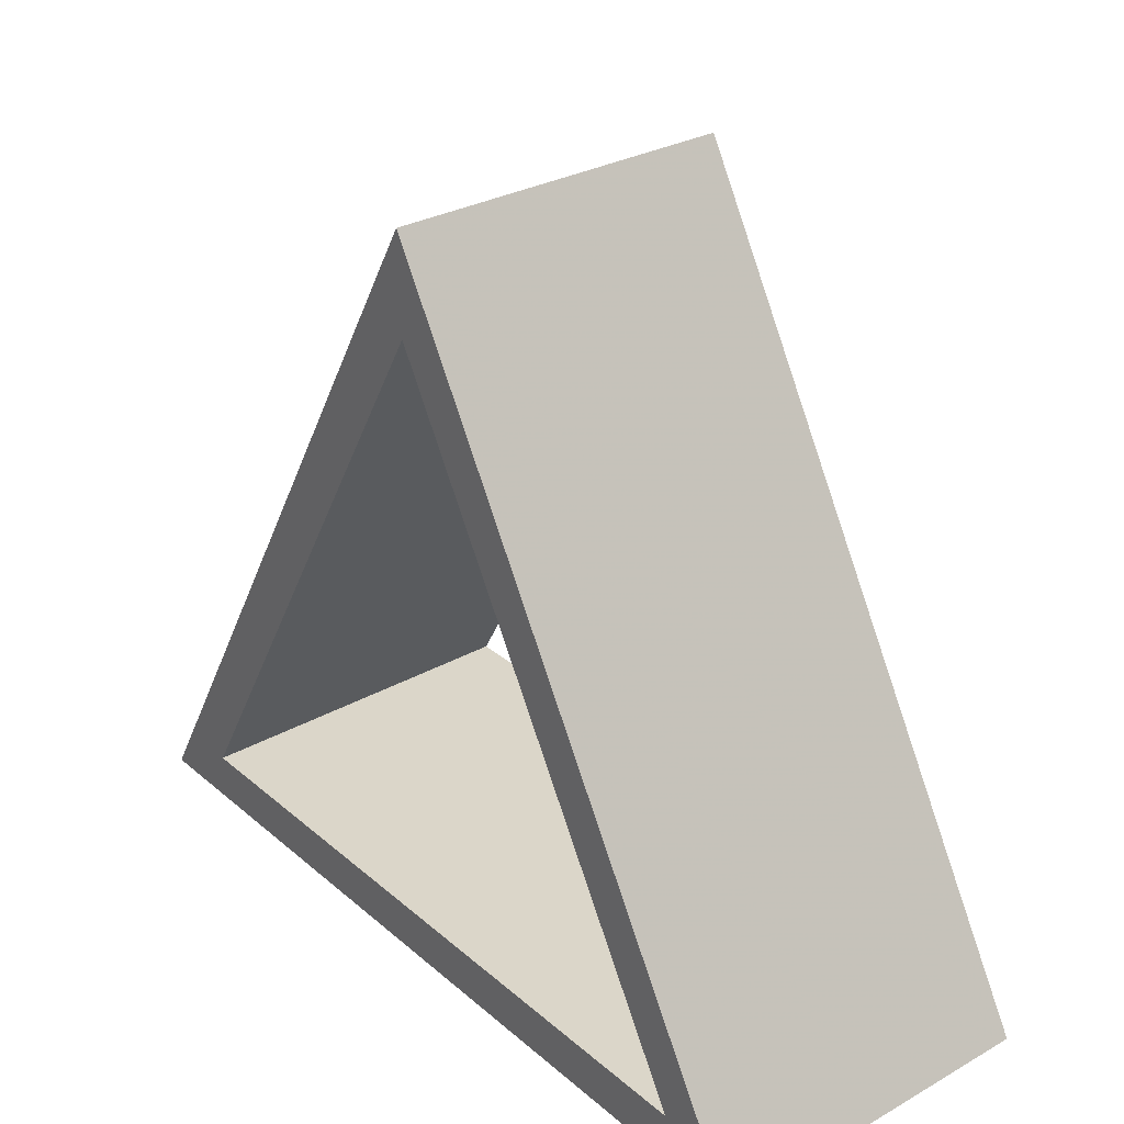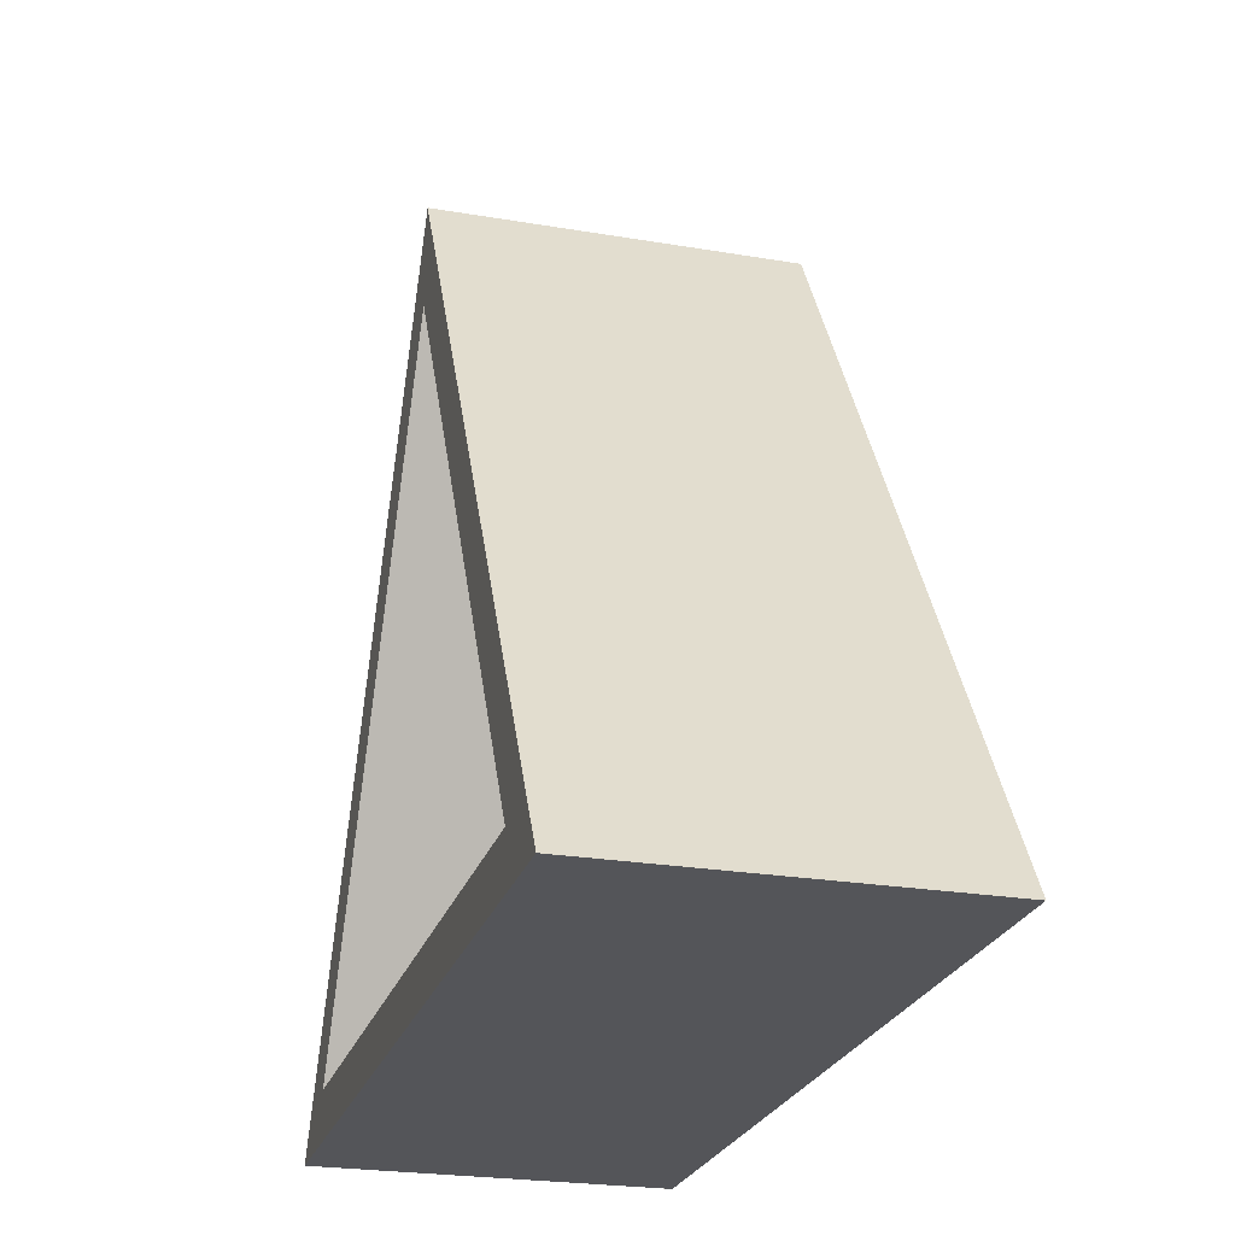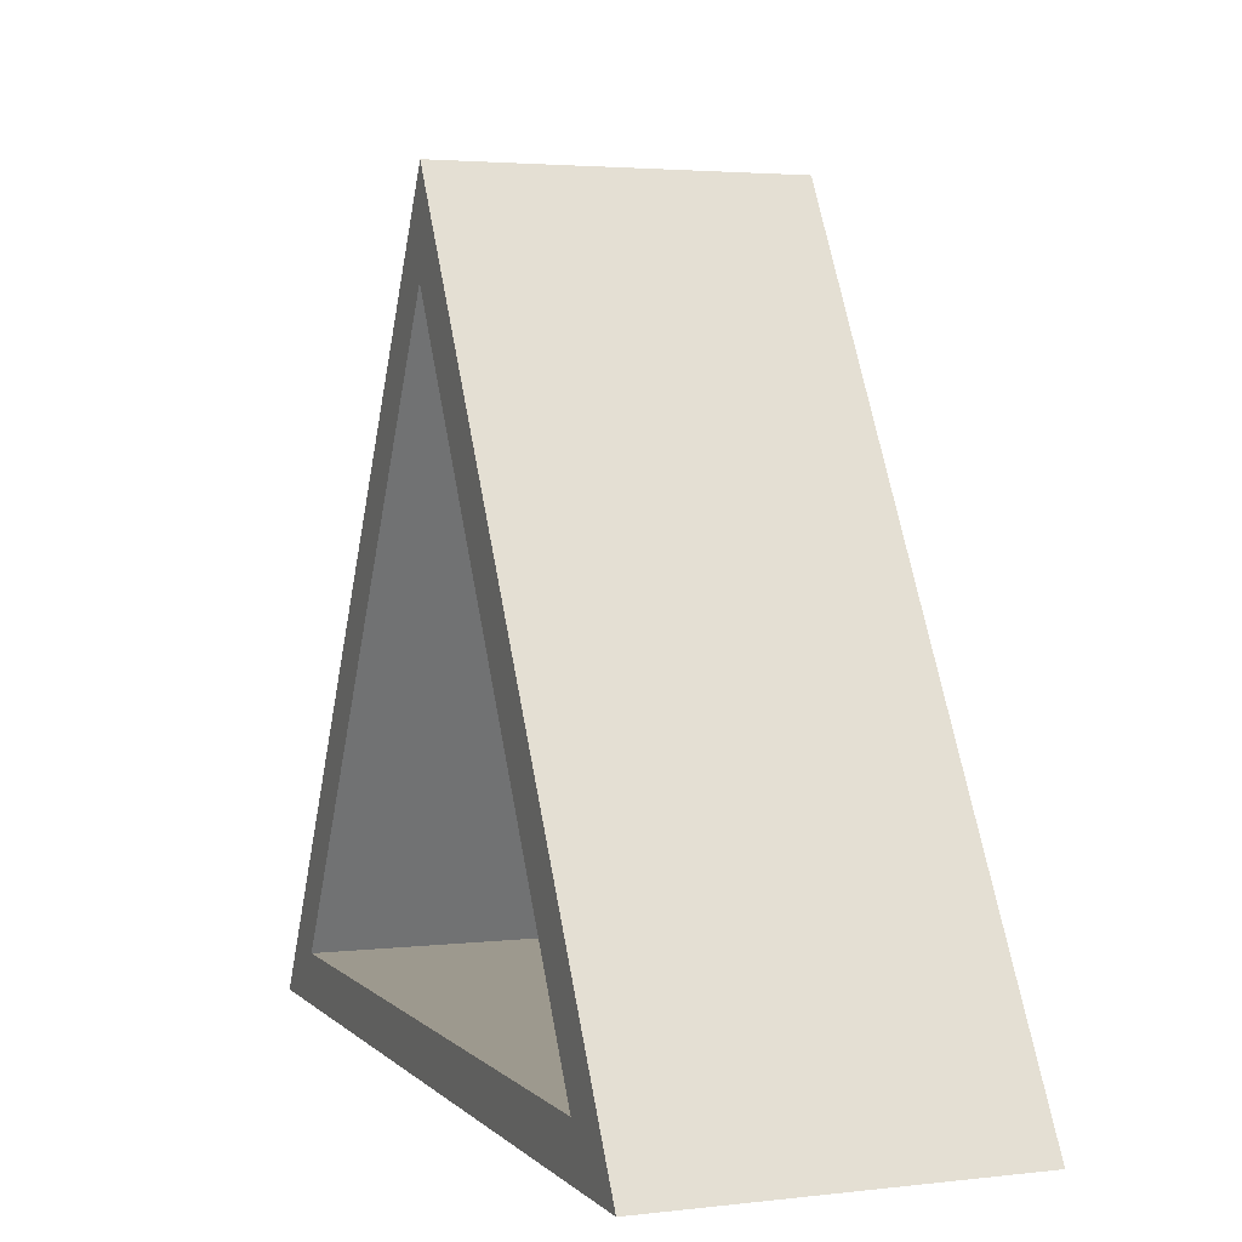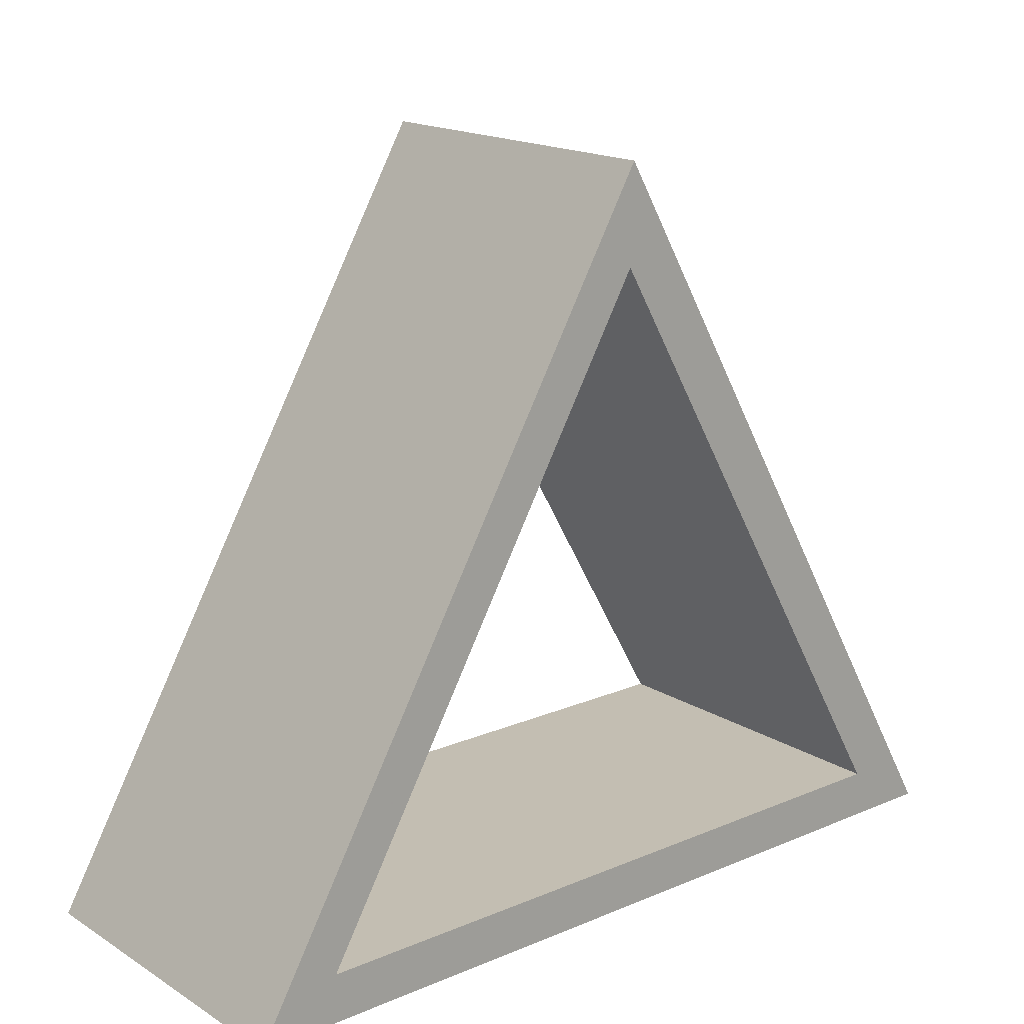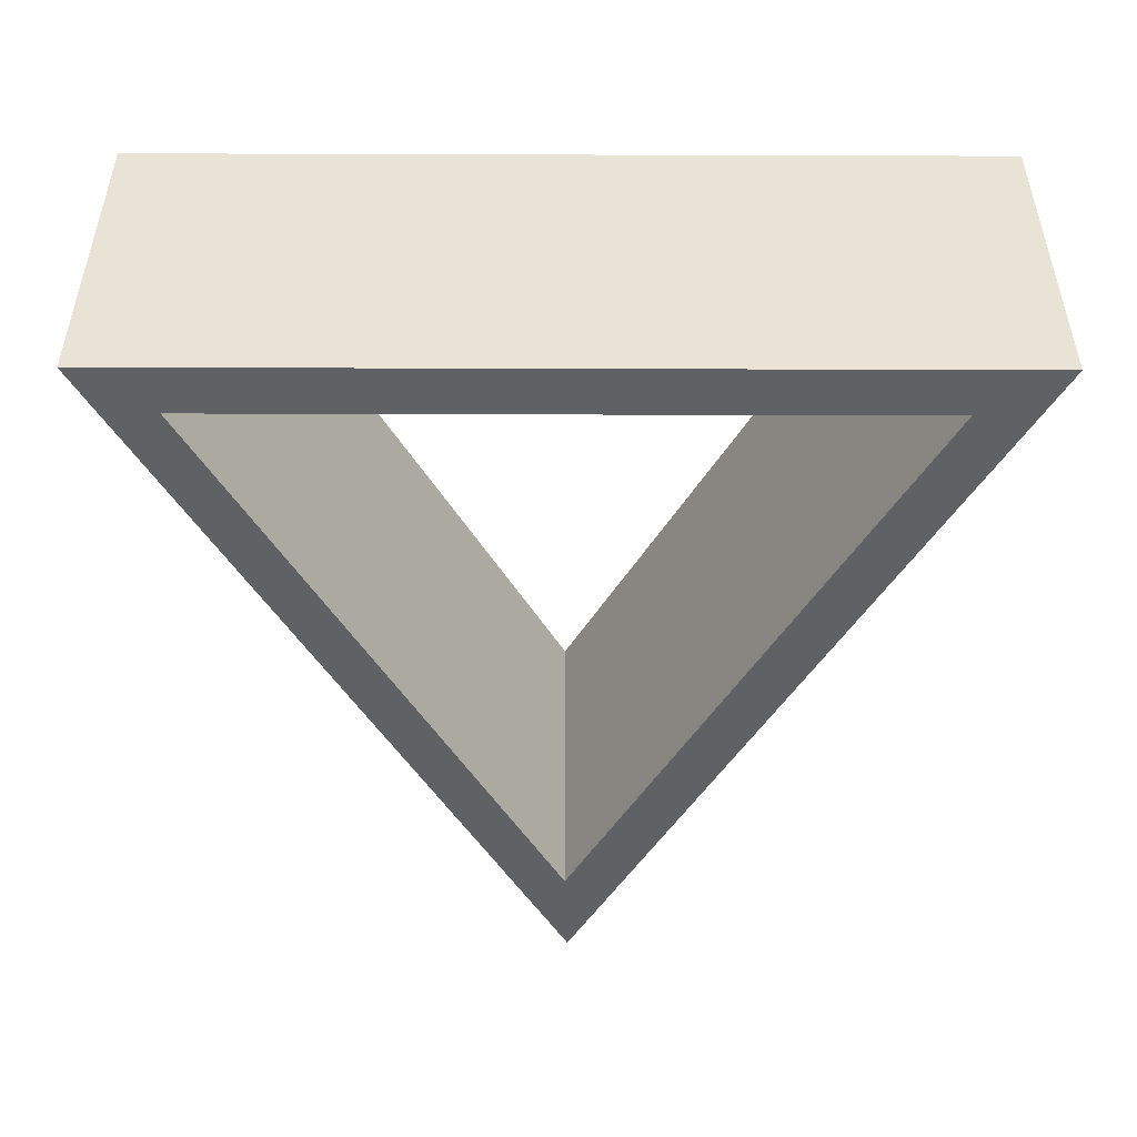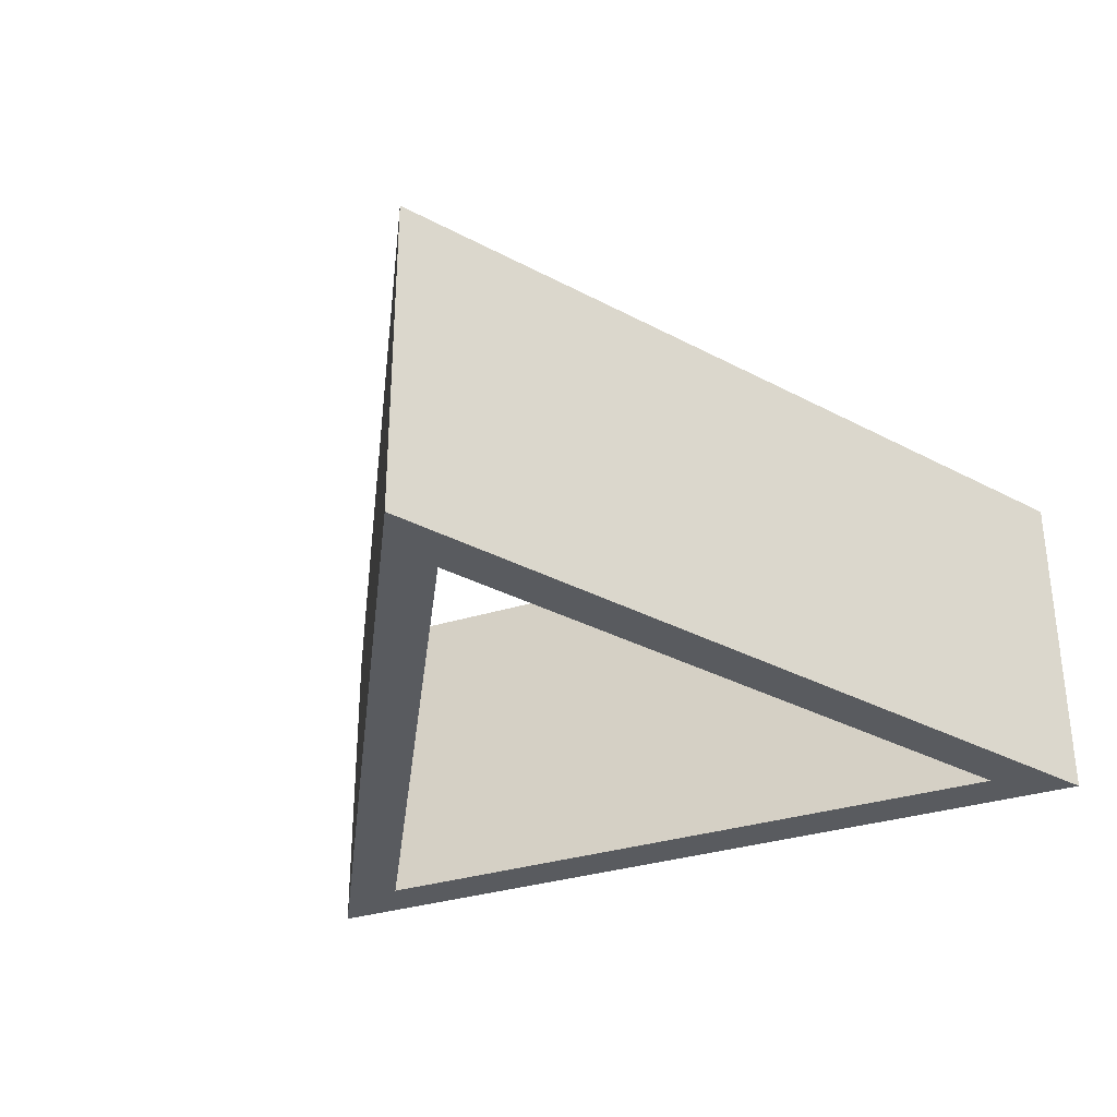
<metadata>
{"format":"obj","ext":"obj","renderer":"f3d","projection":"perspective","resolution":1024,"background":"white","views":[{"elev":30.0,"azim":-129.3,"up":"+Y"},{"elev":-24.6,"azim":74.5,"up":"+Y"},{"elev":3.3,"azim":68.6,"up":"+Y"},{"elev":17.3,"azim":-39.8,"up":"+Y"},{"elev":-48.9,"azim":-0.2,"up":"+Z"},{"elev":-32.7,"azim":-156.6,"up":"+Z"}]}
</metadata>
<code>
o obj_0
v -3.64 		64.04 		-19.4
v -81.67 		-71.11 		-19.4
v 74.39 		-71.11 		-19.4
v -2.995 		86 		-19.4
v -99.99 		-82 		-19.4
v 94 		-82 		-19.4
v -81.67 		-71.11 		58.2
v -3.64 		64.04 		58.2
v 74.39 		-71.11 		58.2
v -99.99 		-82 		58.2
v 94 		-82 		58.2
v -2.995 		86 		58.2
g group_0_4634441
f 2 5 1
f 1 4 3
f 6 3 4
f 4 1 5
f 5 2 3
f 5 3 6
f 8 10 7
f 7 10 9
f 11 9 10
f 12 10 8
f 11 12 9
f 8 9 12
f 10 5 6
f 10 6 11
f 4 5 10
f 4 10 12
f 4 12 11
f 4 11 6
f 8 1 3
f 8 3 9
f 1 8 7
f 1 7 2
f 2 7 9
f 2 9 3

</code>
